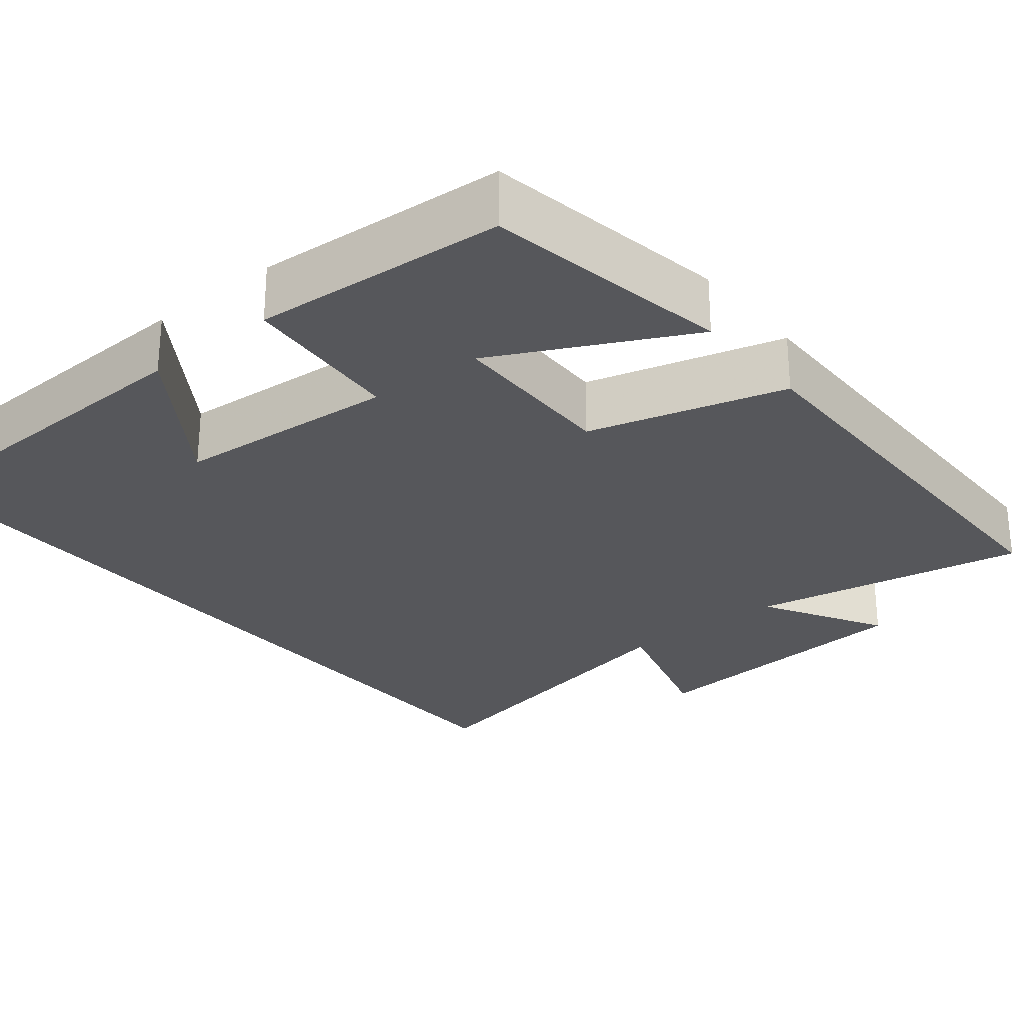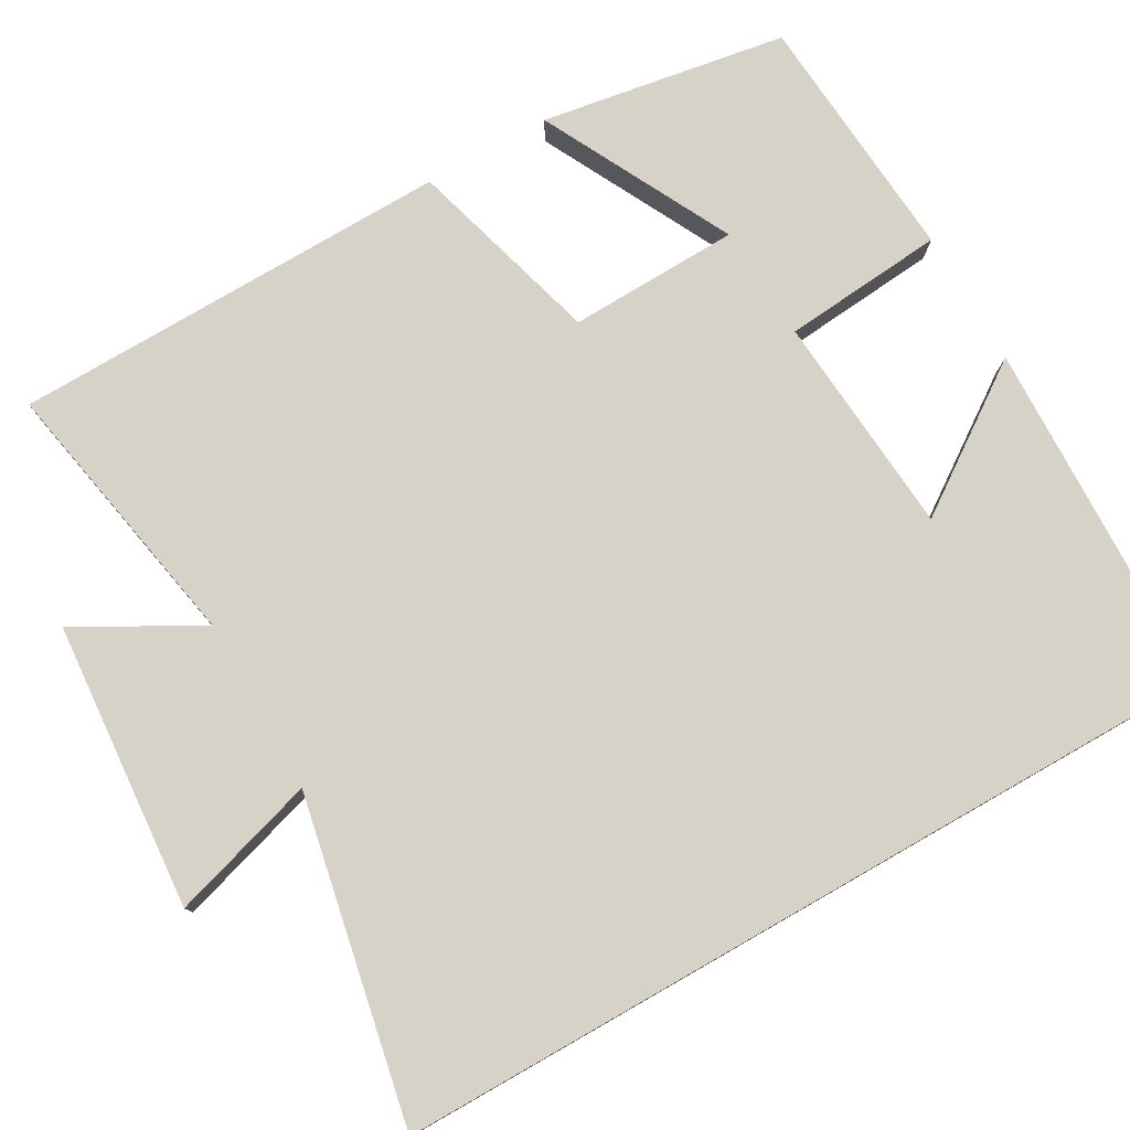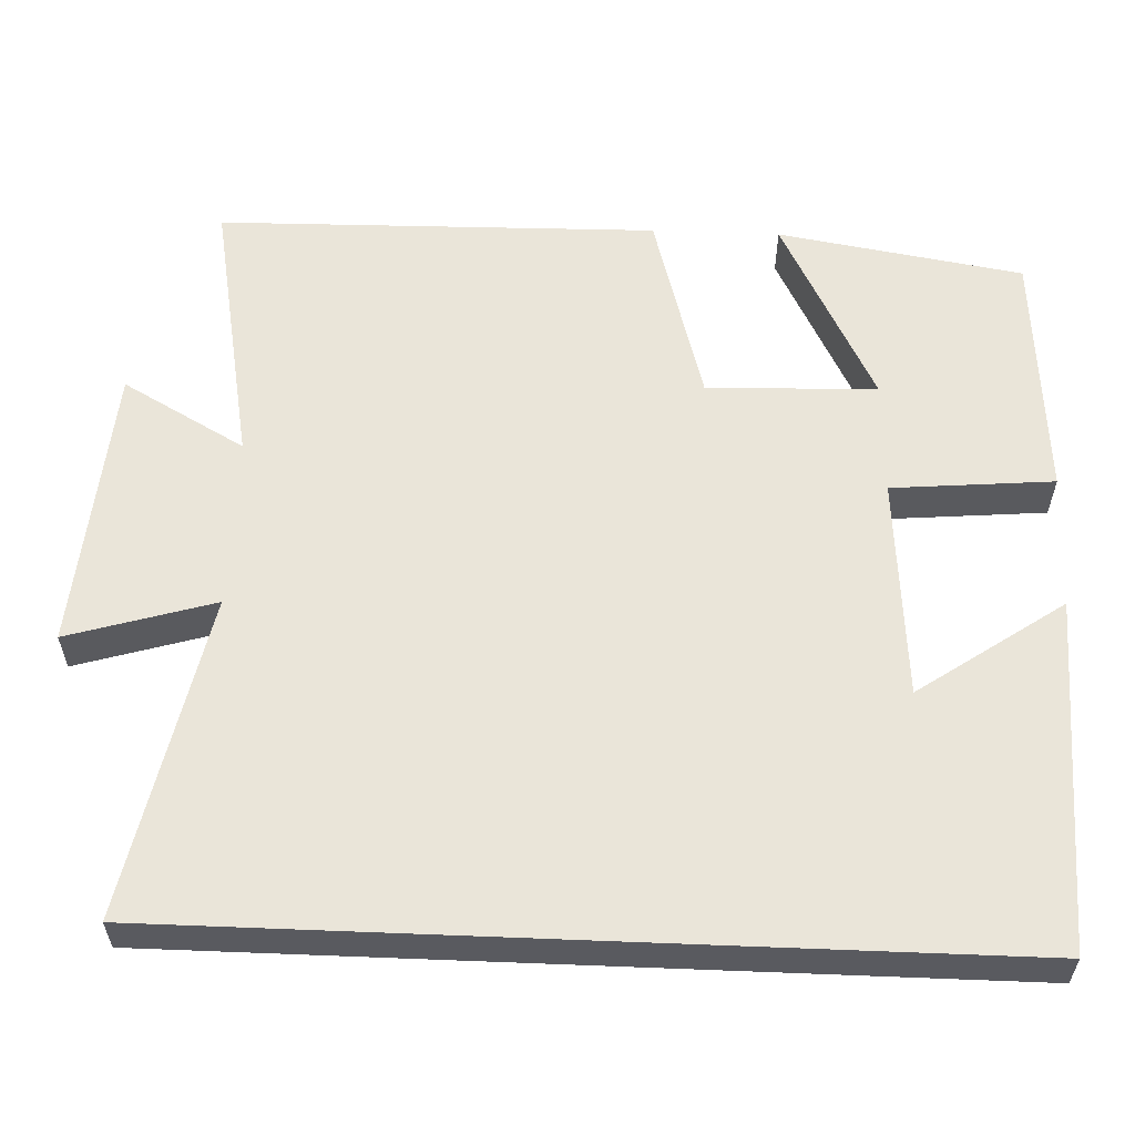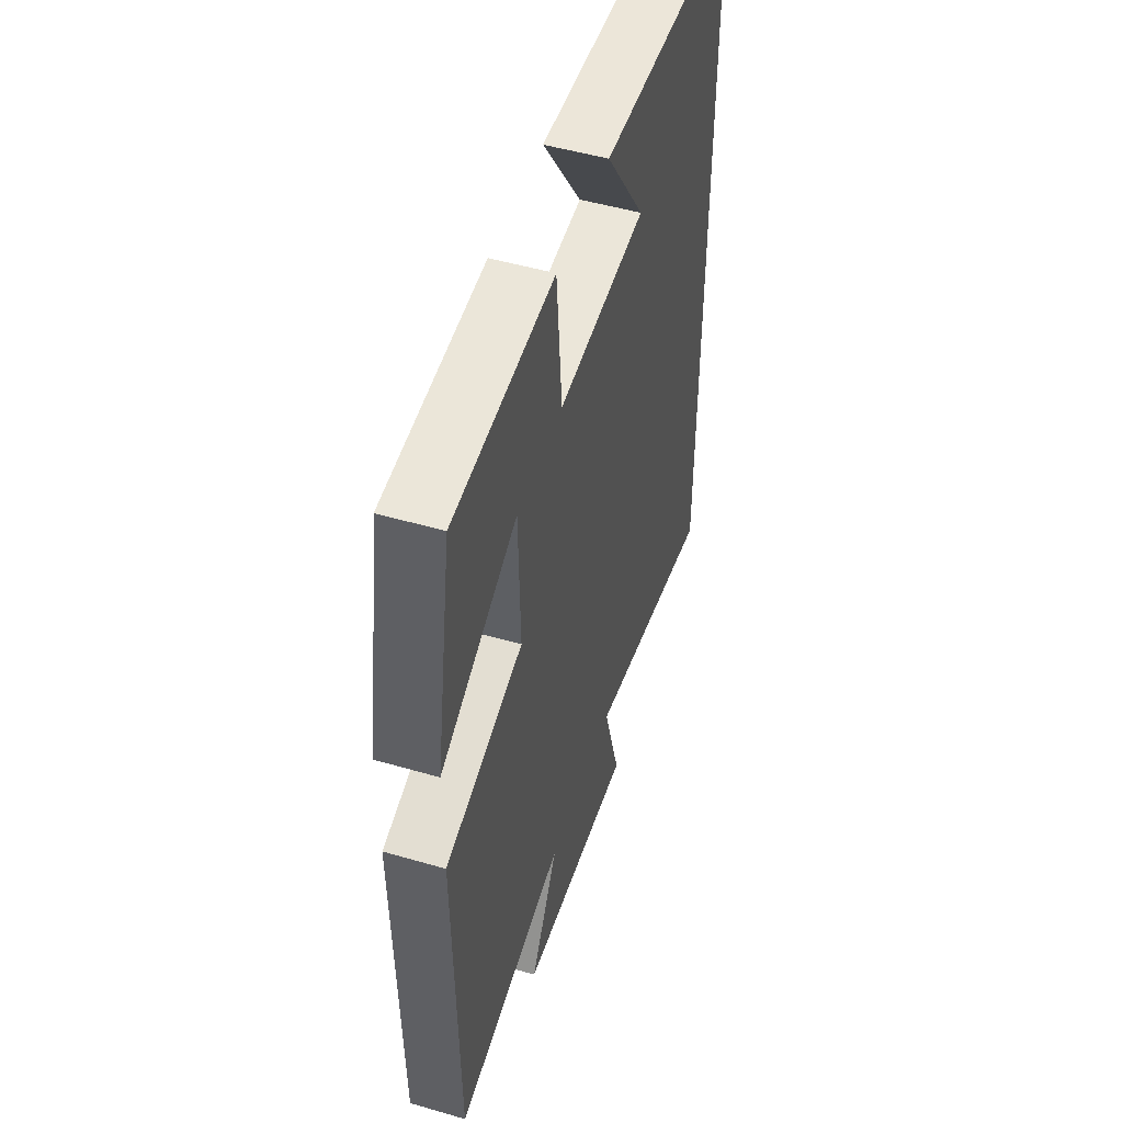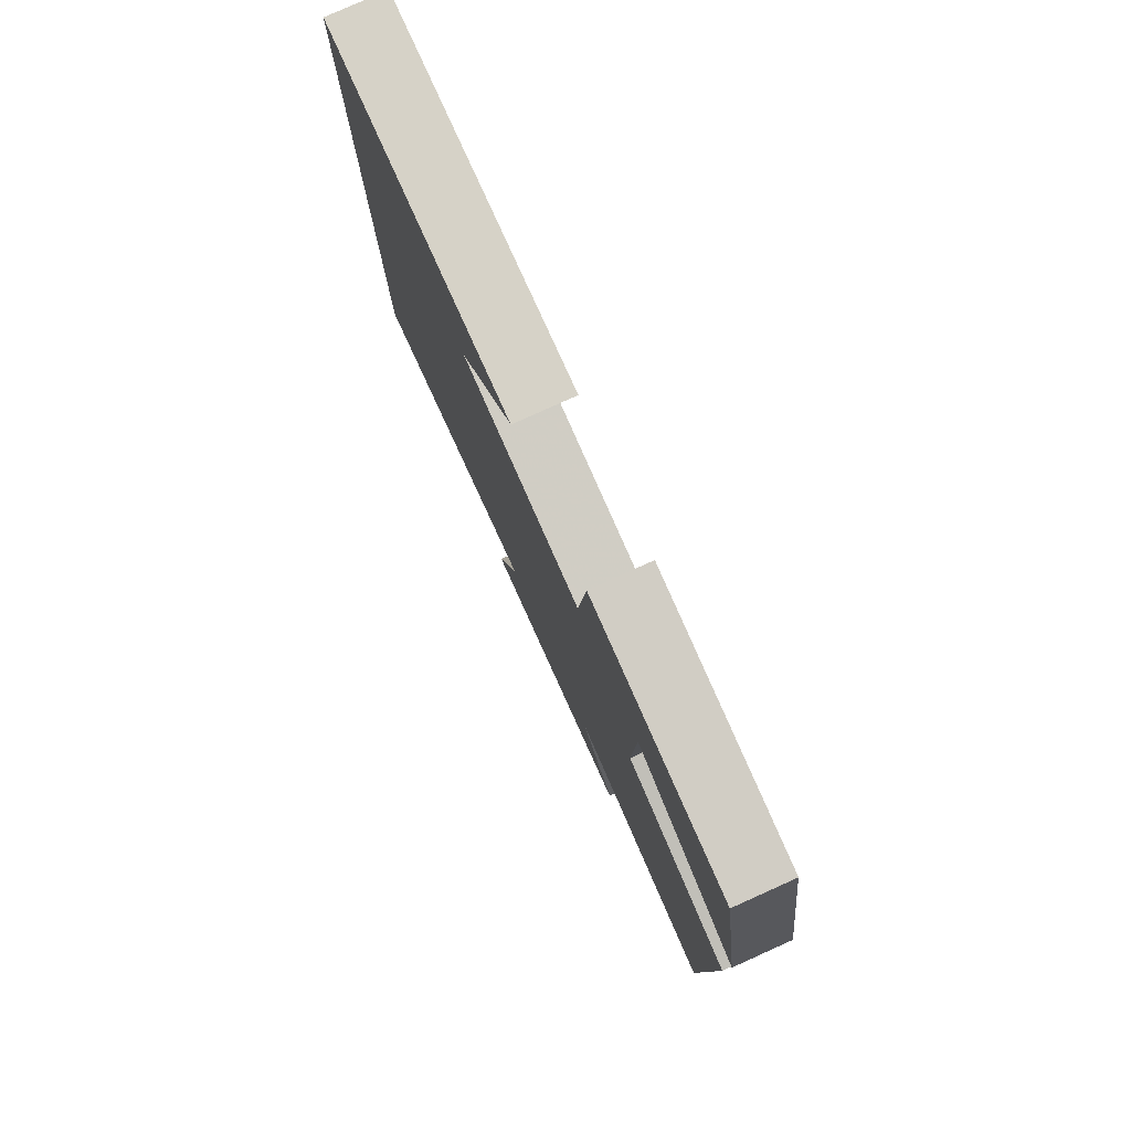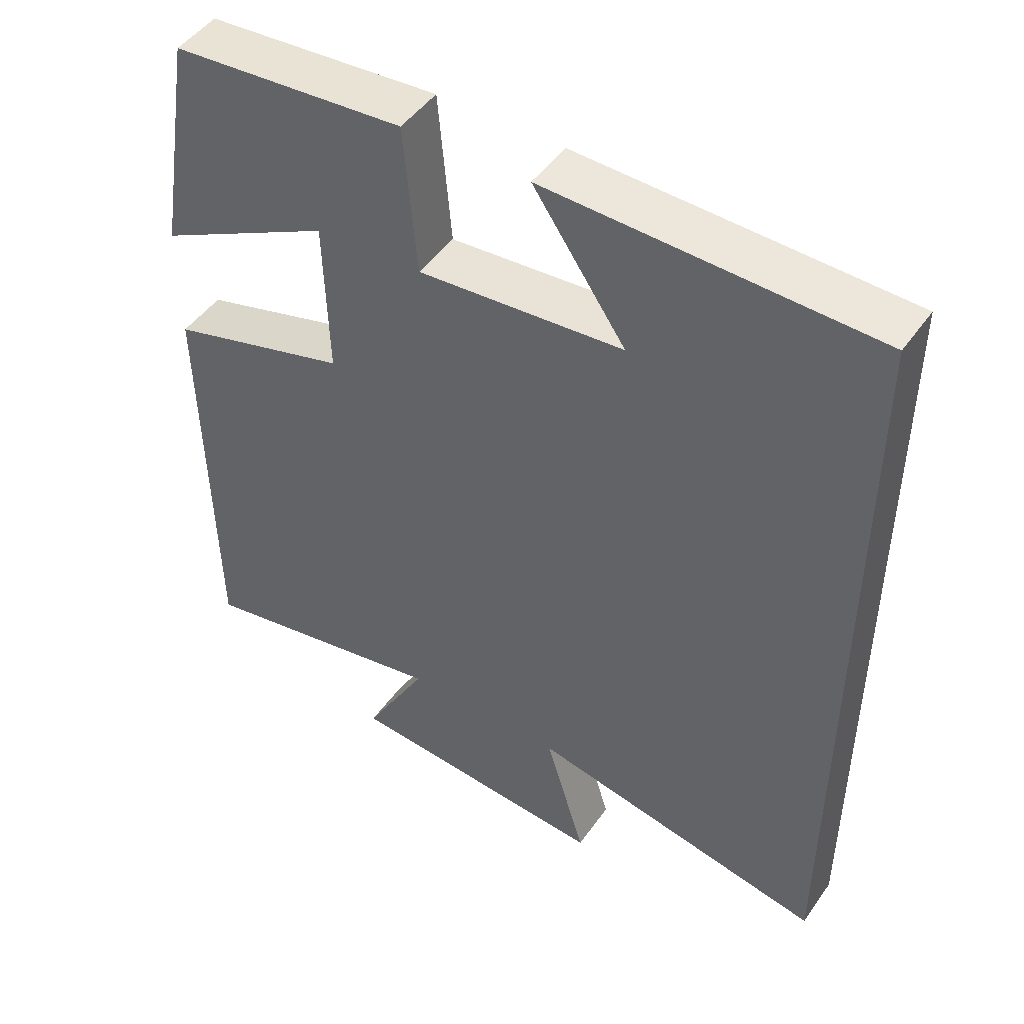
<metadata>
{"format":"obj","ext":"obj","renderer":"f3d","projection":"perspective","resolution":1024,"background":"white","views":[{"elev":-27.2,"azim":39.3,"up":"+Y"},{"elev":78.2,"azim":-119.7,"up":"+Y"},{"elev":58.2,"azim":-87.7,"up":"+Y"},{"elev":50.3,"azim":107.7,"up":"+Z"},{"elev":79.9,"azim":65.8,"up":"+Z"},{"elev":47.6,"azim":-146.5,"up":"+Z"}]}
</metadata>
<code>
v 0.448 0.07 0.476
v 0.5 0.07 0.162
v 0.256 0.07 0.286
v 0.25 0.07 0.068
v 0.5 0.07 -0.002
v 0.491 0.07 -0.566
v 0.138 0.07 -0.5
v 0.226 0.07 -0.657
v -0.142 0.07 -0.687
v -0.086 0.07 -0.5
v -0.5 0.07 -0.584
v -0.5 0.07 0.485
v -0.048 0.07 0.5
v -0.176 0.07 0.315
v 0.108 0.07 0.293
v 0.126 0.07 0.5
v 0.448 0 0.476
v 0.5 0 0.162
v 0.256 0 0.286
v 0.25 0 0.068
v 0.5 0 -0.002
v 0.491 0 -0.566
v 0.138 0 -0.5
v 0.226 0 -0.657
v -0.142 0 -0.687
v -0.086 0 -0.5
v -0.5 0 -0.584
v -0.5 0 0.485
v -0.048 0 0.5
v -0.176 0 0.315
v 0.108 0 0.293
v 0.126 0 0.5
f 15 16 1
f 12 13 14
f 10 11 12 14
f 10 14 15
f 7 8 9 10
f 7 10 15
f 4 5 6 7
f 3 4 7 15
f 1 2 3
f 1 3 15
f 17 32 31
f 30 29 28
f 30 28 27 26
f 31 30 26
f 26 25 24 23
f 31 26 23
f 23 22 21 20
f 31 23 20 19
f 19 18 17
f 31 19 17
f 1 17 18 2
f 2 18 19 3
f 3 19 20 4
f 4 20 21 5
f 5 21 22 6
f 6 22 23 7
f 7 23 24 8
f 8 24 25 9
f 9 25 26 10
f 10 26 27 11
f 11 27 28 12
f 12 28 29 13
f 13 29 30 14
f 14 30 31 15
f 15 31 32 16
f 16 32 17 1

</code>
